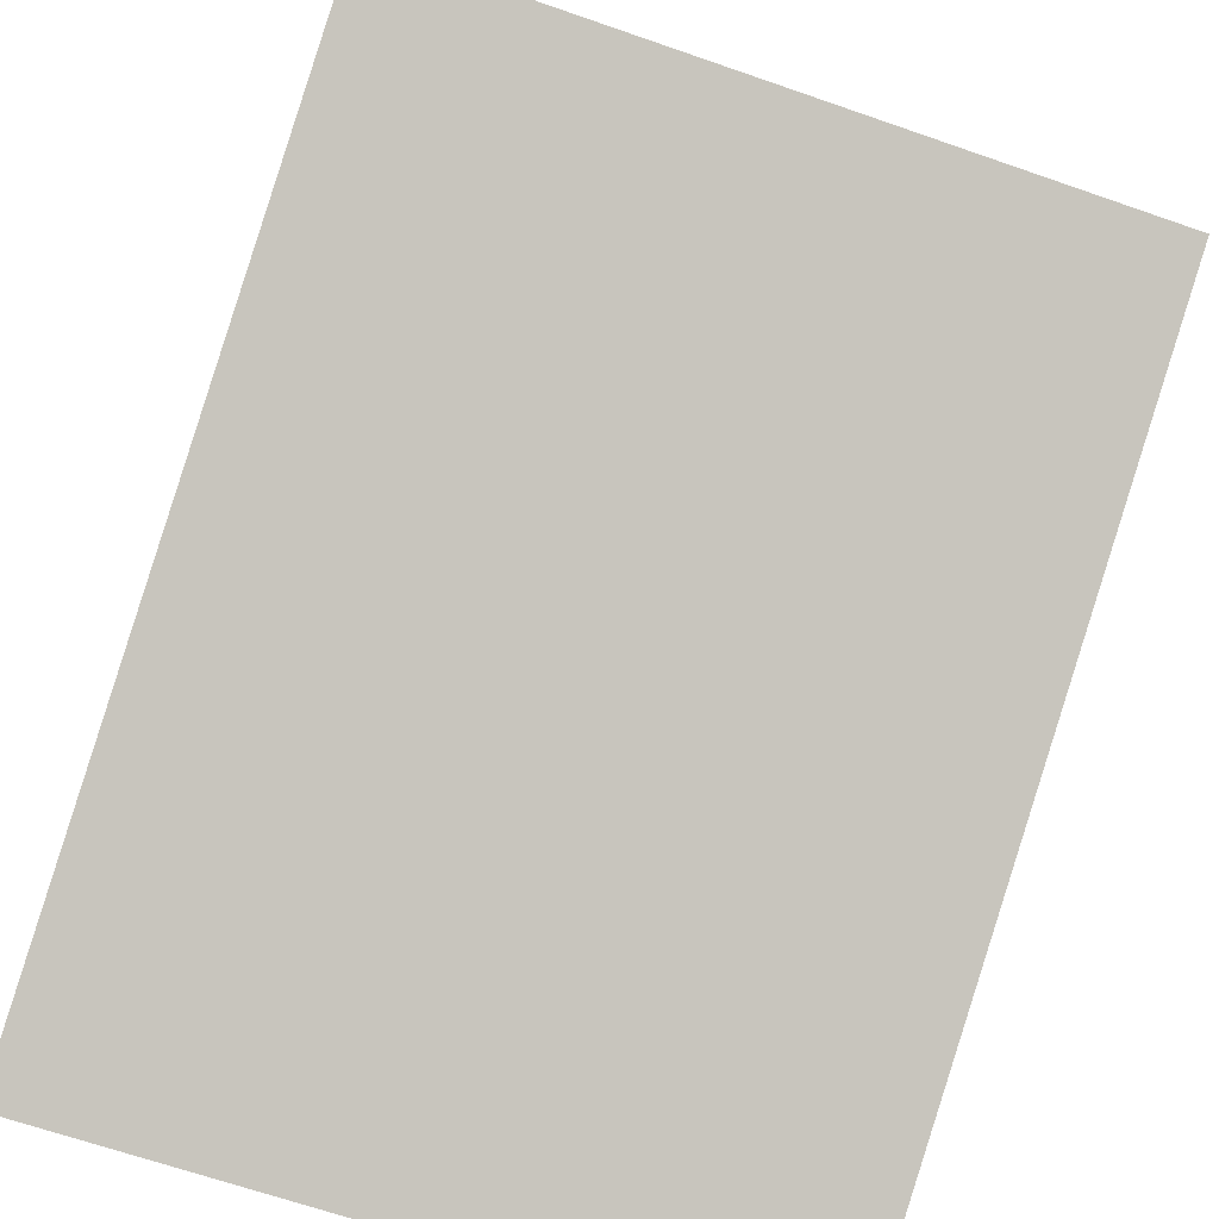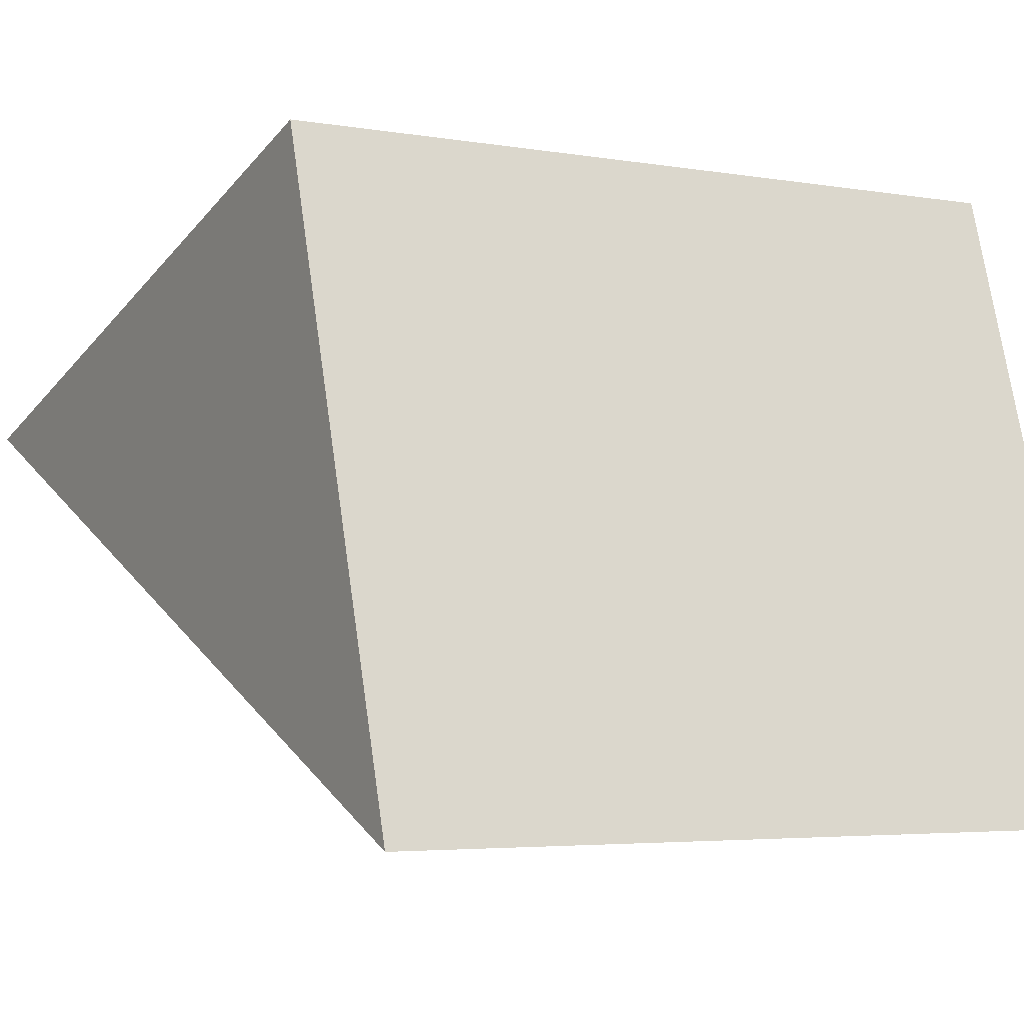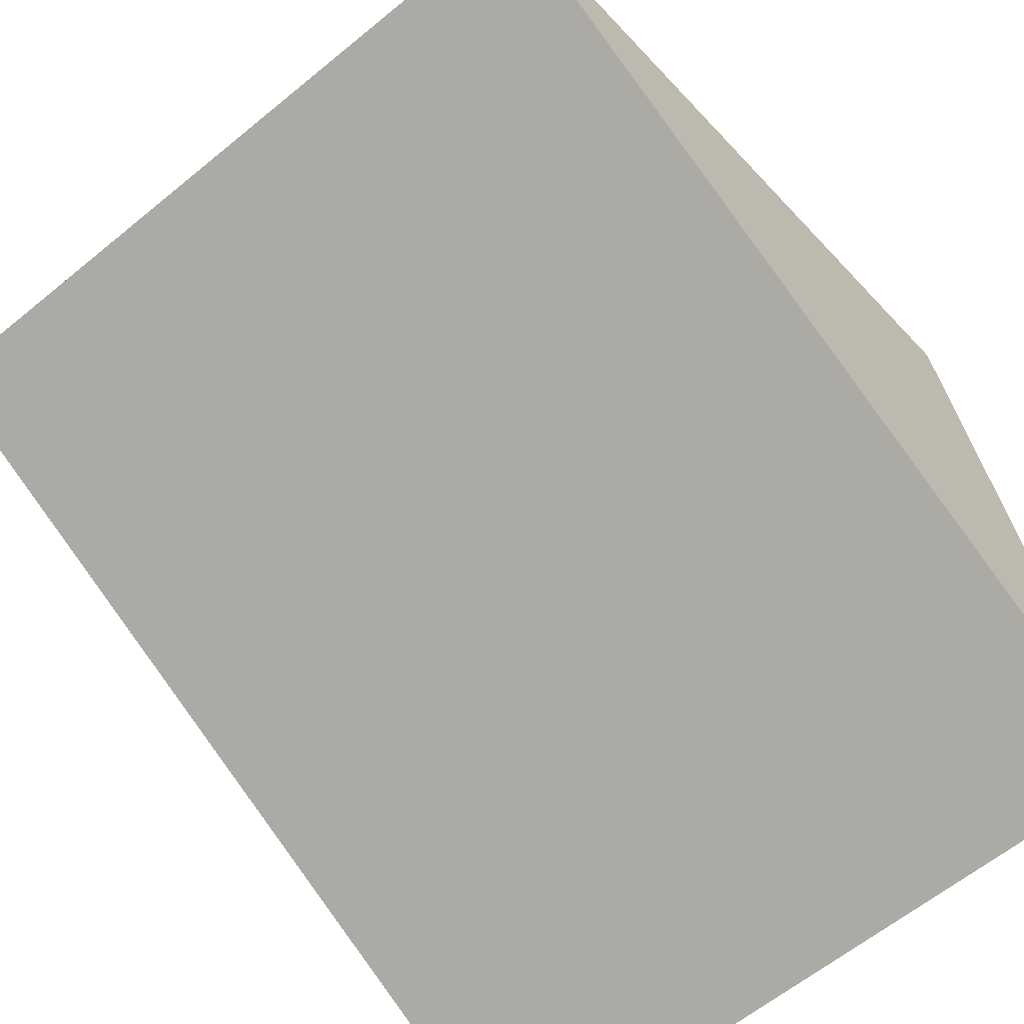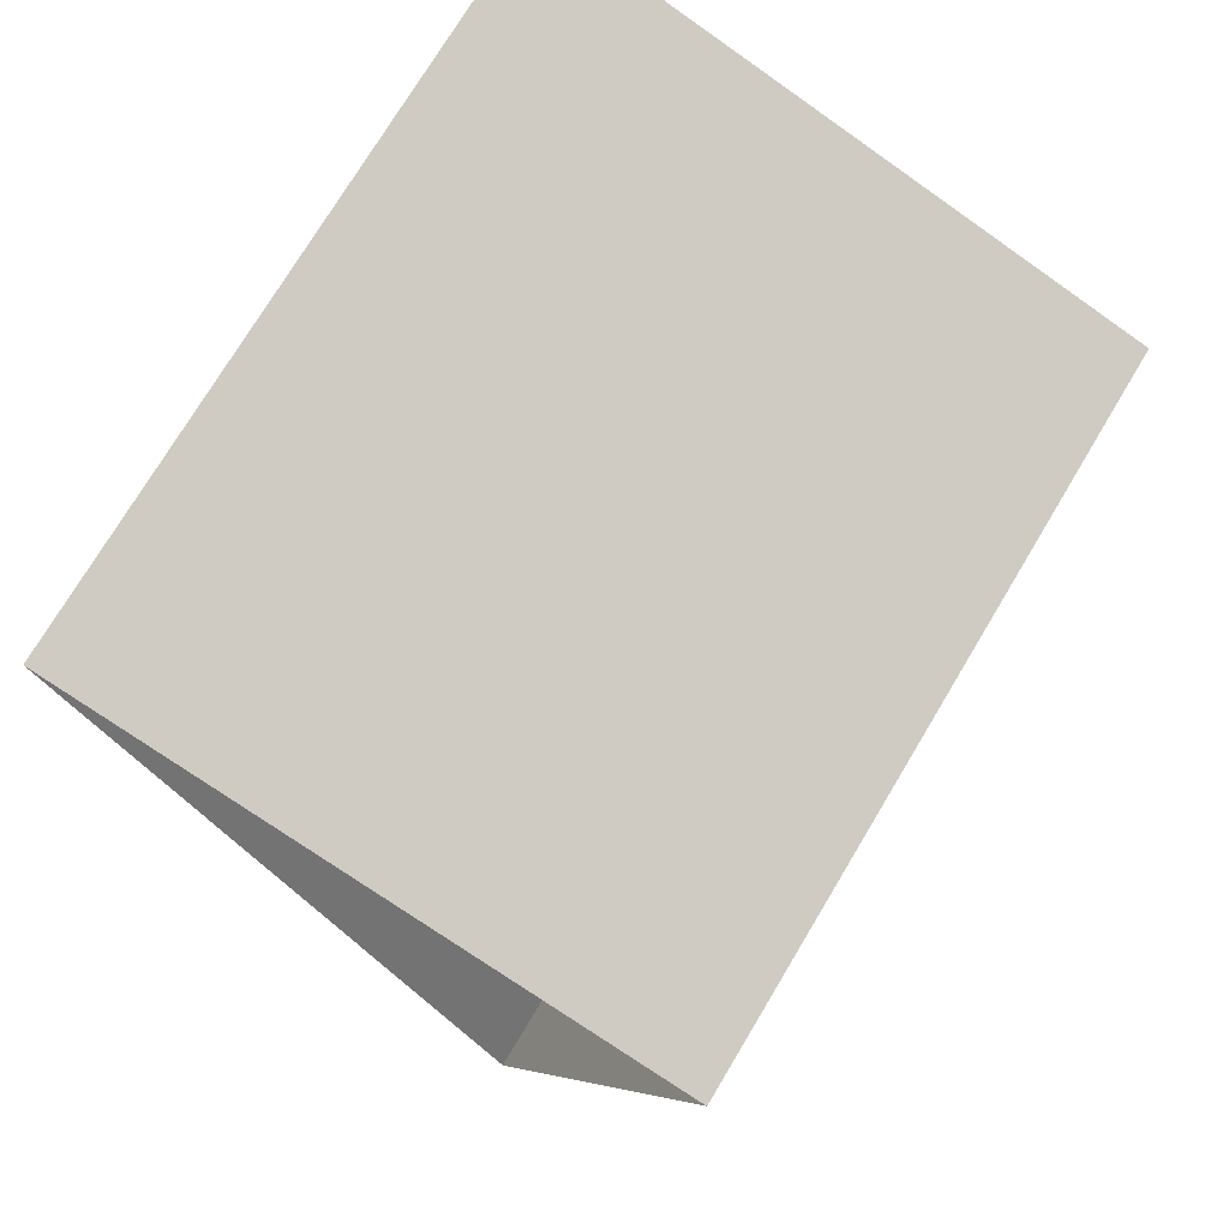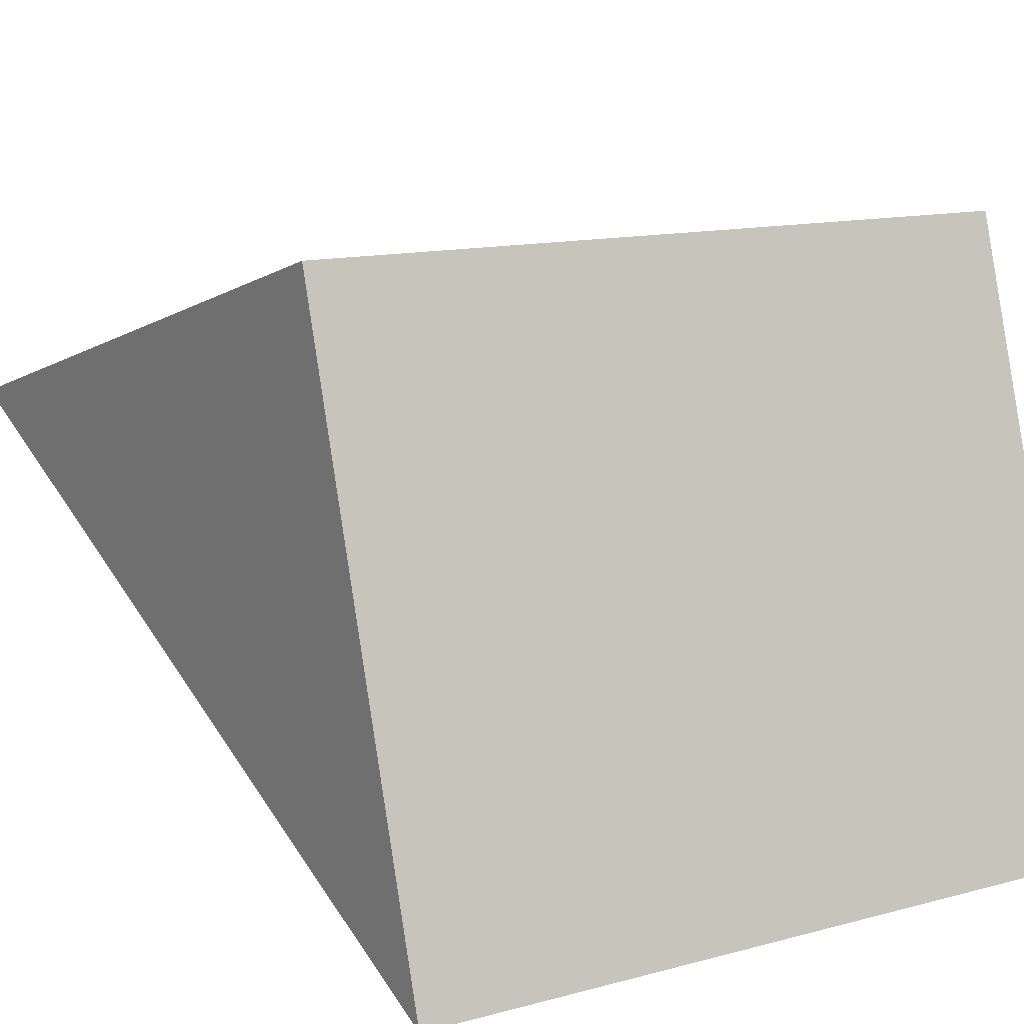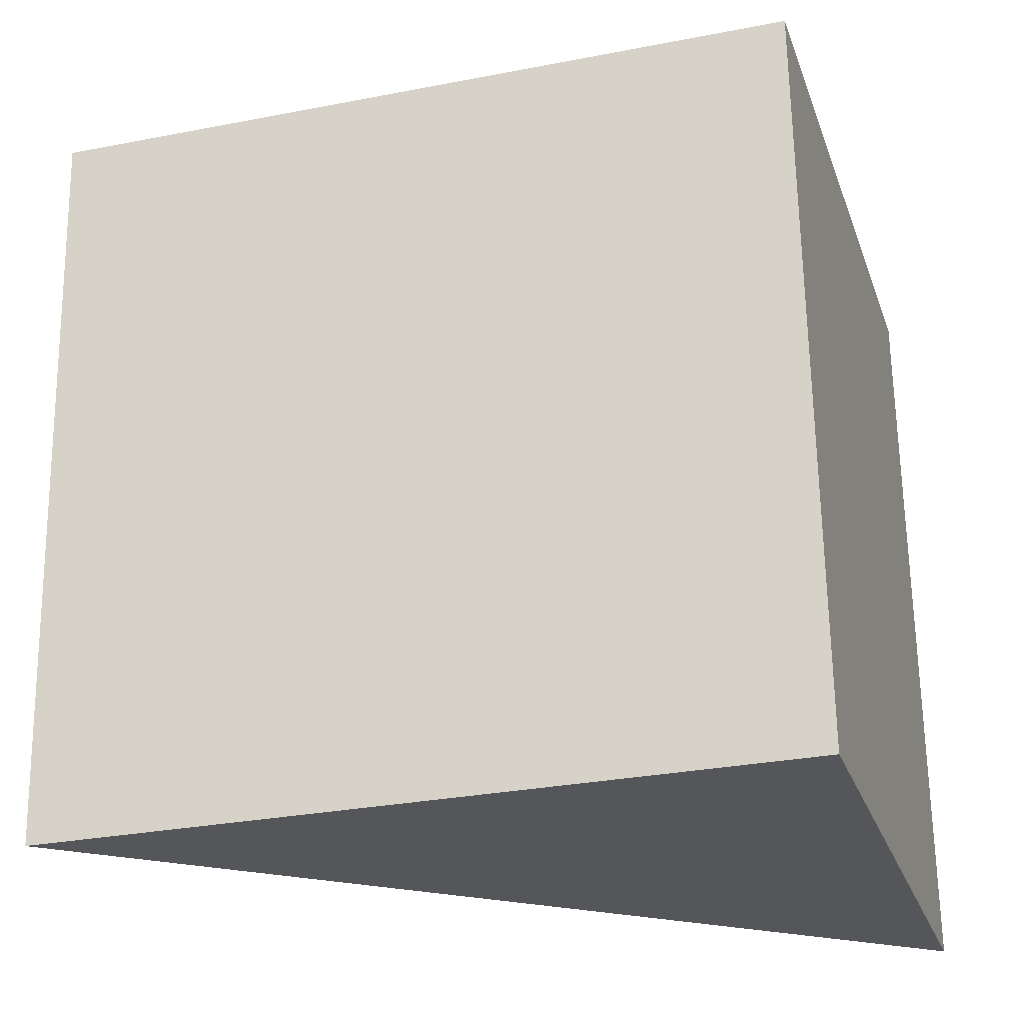
<metadata>
{"format":"obj","ext":"obj","renderer":"f3d","projection":"perspective","resolution":1024,"background":"white","views":[{"elev":-66.9,"azim":159.4,"up":"+Y"},{"elev":-4.1,"azim":-31.5,"up":"+Y"},{"elev":-62.0,"azim":-141.6,"up":"+Y"},{"elev":75.9,"azim":120.9,"up":"+Z"},{"elev":12.5,"azim":-33.8,"up":"+Y"},{"elev":64.6,"azim":-92.3,"up":"+Y"}]}
</metadata>
<code>
o #ID67
v 0.02593 0.8702 0.283
v 0.05419 0.847 0.2906
v 0.02576 0.847 0.2899
v 0.05435 0.8702 0.2837
v 0.0266 0.8622 0.2558
v 0.05419 0.847 0.2906
v 0.05502 0.8622 0.2565
v 0.02576 0.847 0.2899
v 0.02576 0.847 0.2899
v 0.0266 0.8622 0.2558
v 0.02593 0.8702 0.283
v 0.02593 0.8702 0.283
v 0.05502 0.8622 0.2565
v 0.05435 0.8702 0.2837
v 0.0266 0.8622 0.2558
f 1 2 3
f 2 1 4
f 5 6 7
f 6 5 8
f 9 10 11
f 12 13 14
f 13 12 15

</code>
